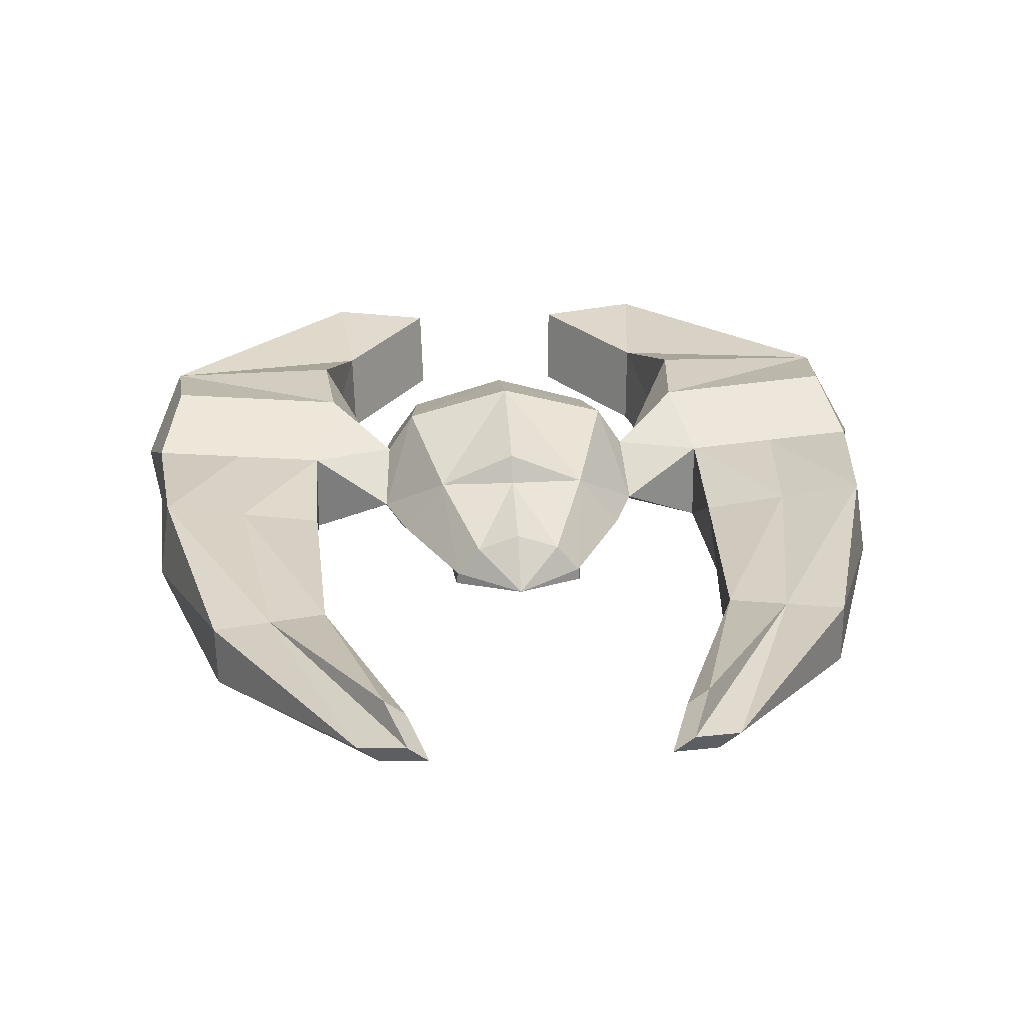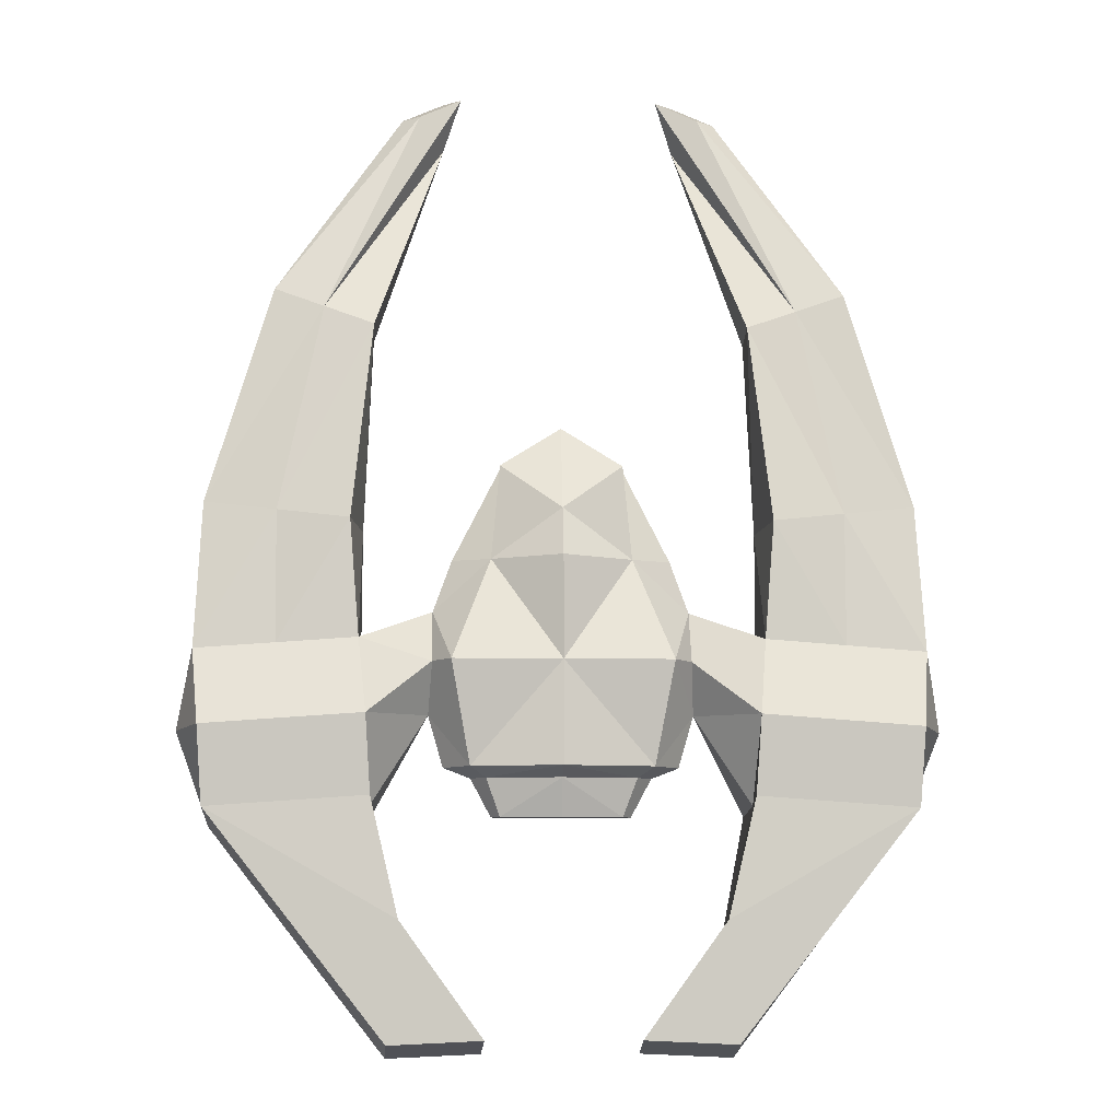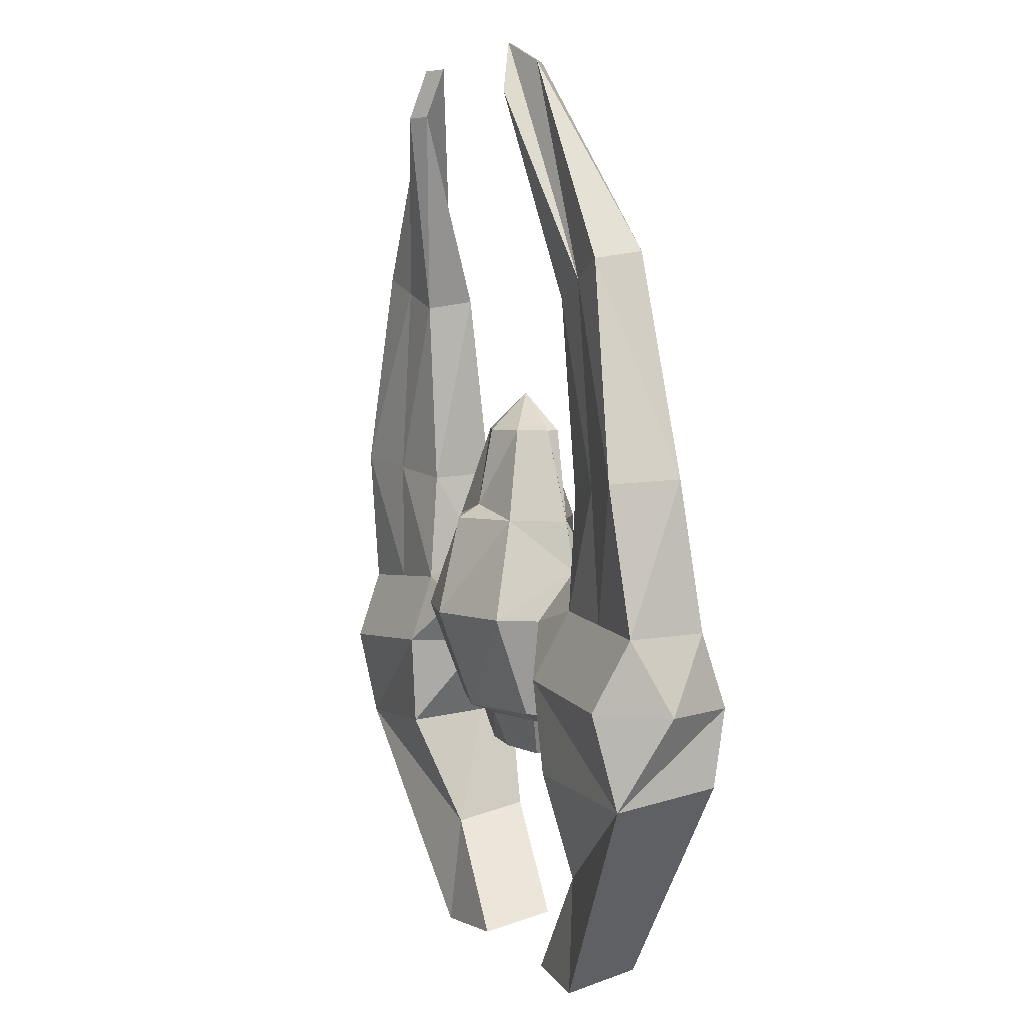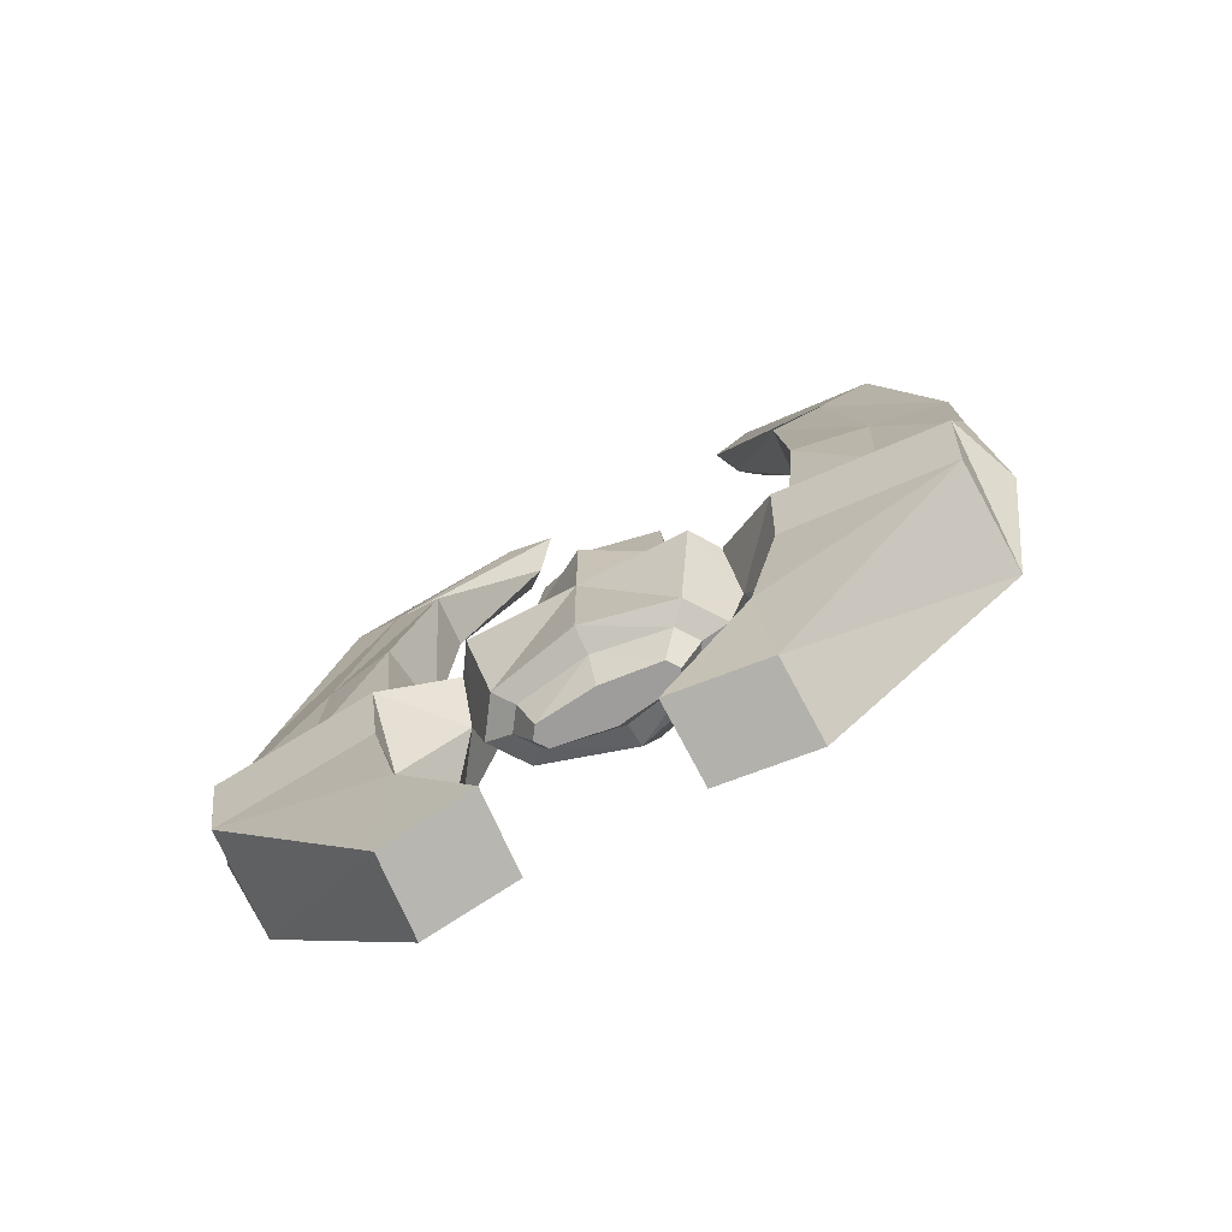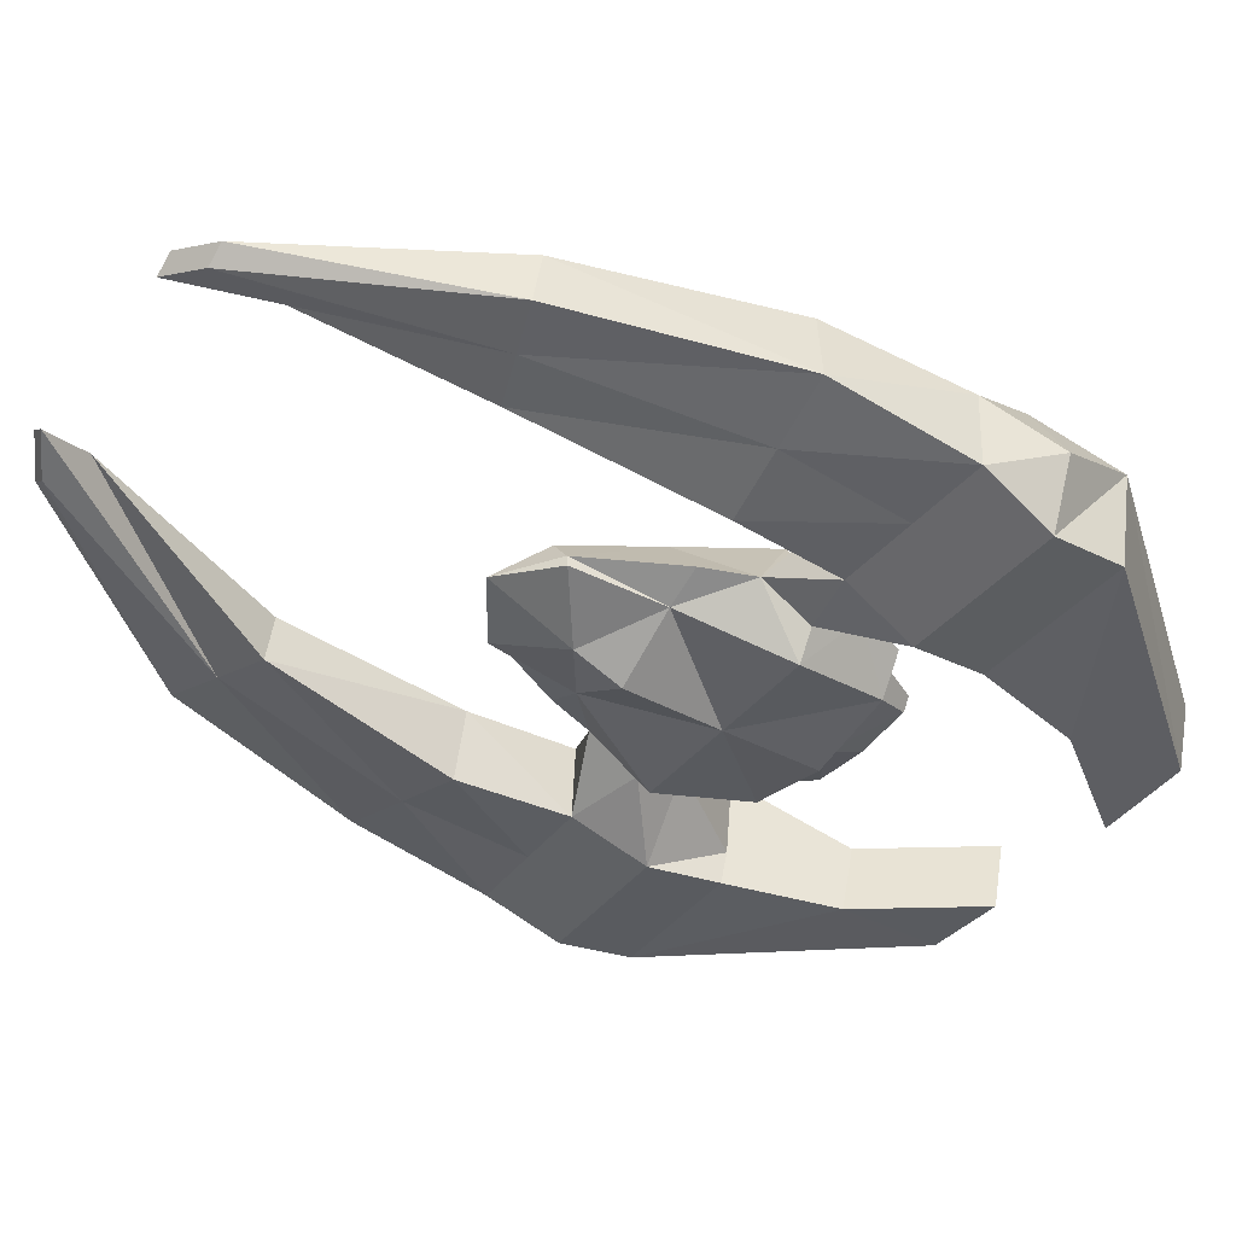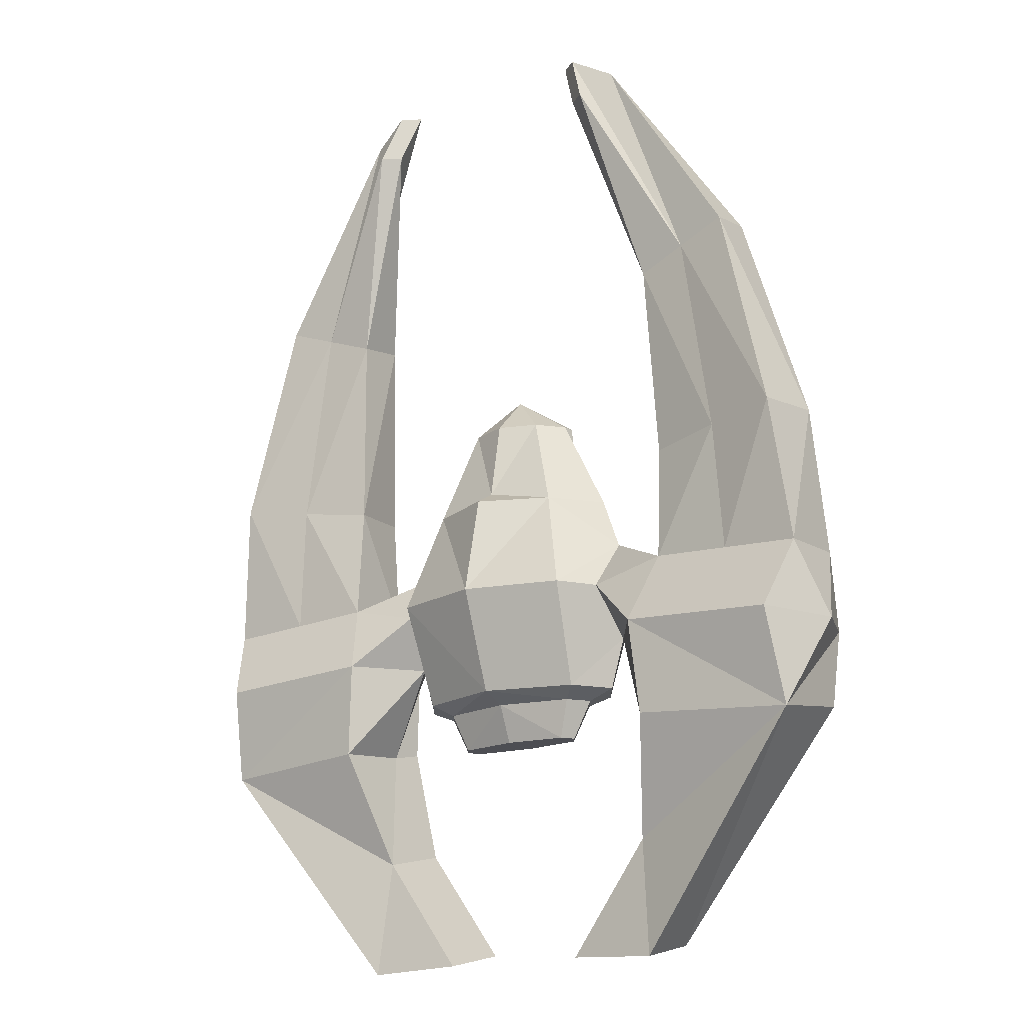
<metadata>
{"format":"obj","ext":"obj","renderer":"f3d","projection":"perspective","resolution":1024,"background":"white","views":[{"elev":29.2,"azim":176.1,"up":"+Z"},{"elev":-8.2,"azim":177.1,"up":"+Y"},{"elev":3.8,"azim":67.3,"up":"+Y"},{"elev":-70.5,"azim":-152.3,"up":"+Y"},{"elev":-39.1,"azim":-124.1,"up":"+Z"},{"elev":-17.3,"azim":35.1,"up":"+Y"}]}
</metadata>
<code>
o Cube
v -0.3624 -0.2215 -0.1078
v -0.2818 0.6055 -0.02396
v -0.3624 -0.2215 0.1968
v -0.2818 0.6055 0.2414
v -0.4377 0.192 -0.1867
v -0.4681 -0.2215 0.04421
v -0.4377 0.6055 0.04421
v -0.3947 0.192 0.3494
v -0.8 0.2677 0.1947
v -0.2467 0.9887 0.001395
v -0.1562 0.9887 0.152
v -0.2416 0.9887 0.04628
v -0.2982 -0.2636 -0.0412
v -0.2982 -0.2636 0.1343
v -0.3591 -0.2636 0.04639
v -0.5129 0.3987 0.04421
v -0.2429 -0.4165 -0.001733
v -0.2429 -0.4165 0.09728
v -0.2773 -0.4165 0.04768
v -0.5281 -0.01478 0.04421
v -0.5129 0.192 -0.07126
v -0.4914 0.192 0.1968
v -0.756 -0.4058 0.2913
v -0.7673 -0.0232 -0.2326
v -0.7232 -0.01925 0.321
v -1.449 0.2241 0.2303
v -1.405 -0.4494 0.2617
v -1.417 -0.06682 -0.197
v -1.372 -0.06286 0.3566
v -1.525 -0.0765 0.0798
v -1.397 -0.3825 -0.16
v -0.7477 -0.3389 -0.1956
v -0.3115 -1.337 0.1055
v -0.6872 -1.356 0.1411
v -0.6789 -1.289 -0.16
v -0.3032 -1.27 -0.1956
v -0.7519 -0.3723 -0.04503
v -0.3074 -1.304 -0.04503
v -0.6434 -0.8813 0.1055
v -0.6351 -0.8143 -0.1956
v -0.6392 -0.8478 -0.04503
v -0.8015 0.2811 -0.1134
v -1.092 -0.04501 -0.2148
v -1.451 0.2375 -0.07777
v -1.125 0.2459 0.2125
v -1.126 0.2593 -0.09556
v -0.797 0.7376 0.166
v -1.385 0.8159 0.2925
v -0.8392 0.7551 -0.1177
v -1.427 0.8334 0.008812
v -1.091 0.7768 0.2293
v -1.133 0.7943 -0.05445
v -0.7637 1.537 0.2126
v -1.168 1.685 0.2522
v -0.7572 1.569 0.00806
v -1.162 1.717 0.04775
v -0.966 1.611 0.2324
v -0.9595 1.643 0.0279
v -0.557 2.391 0.383
v -0.6547 2.507 0.2768
v -0.4832 2.394 0.3286
v -0.5809 2.51 0.2224
v -0.4837 2.598 0.3299
v -0.4099 2.601 0.2755
v 0.3624 -0.2215 -0.1078
v 0.2818 0.6055 -0.02396
v 0.3624 -0.2215 0.1968
v 0.2818 0.6055 0.2414
v 0 0.6055 -0.1837
v 0 -0.2215 -0.1867
v 0.4377 0.192 -0.1867
v 0.4681 -0.2215 0.04421
v 0.4377 0.6055 0.04421
v 0 0.6055 0.3651
v 0 -0.2215 0.3054
v 0.3947 0.192 0.3494
v 0.8 0.2677 0.1947
v 0 0.192 0.4577
v 0 0.192 -0.1867
v 0.2467 0.9887 0.001395
v 0.1562 0.9887 0.152
v 0 0.8024 -0.1066
v 0.2416 0.9887 0.04628
v 0 0.9887 0.208
v 0 1.15 0.04628
v 0 0.6618 0.2698
v 0.2982 -0.2636 -0.0412
v 0.2982 -0.2636 0.1343
v 0 -0.2636 -0.08666
v 0.3591 -0.2636 0.04639
v 0 -0.2636 0.1968
v 0.5129 0.3987 0.04421
v 0.2429 -0.4165 -0.001733
v 0.2429 -0.4165 0.09728
v 0 -0.4165 -0.02738
v 0.2773 -0.4165 0.04768
v 0 -0.4165 0.1326
v 0 -0.4165 0.04768
v 0.5281 -0.01478 0.04421
v 0.5129 0.192 -0.07126
v 0.4914 0.192 0.1968
v 0.756 -0.4058 0.2913
v 0.7673 -0.0232 -0.2326
v 0.7232 -0.01925 0.321
v 1.449 0.2241 0.2303
v 1.405 -0.4494 0.2617
v 1.417 -0.06682 -0.197
v 1.372 -0.06286 0.3566
v 1.525 -0.0765 0.0798
v 1.397 -0.3825 -0.16
v 0.7477 -0.3389 -0.1956
v 0.3115 -1.337 0.1055
v 0.6872 -1.356 0.1411
v 0.6789 -1.289 -0.16
v 0.3032 -1.27 -0.1956
v 0.7519 -0.3723 -0.04503
v 0.3074 -1.304 -0.04503
v 0.6434 -0.8813 0.1055
v 0.6351 -0.8143 -0.1956
v 0.6392 -0.8478 -0.04503
v 0.8015 0.2811 -0.1134
v 1.092 -0.04501 -0.2148
v 1.451 0.2375 -0.07777
v 1.125 0.2459 0.2125
v 1.126 0.2593 -0.09556
v 0.797 0.7376 0.166
v 1.385 0.8159 0.2925
v 0.8392 0.7551 -0.1177
v 1.427 0.8334 0.008812
v 1.091 0.7768 0.2293
v 1.133 0.7943 -0.05445
v 0.7637 1.537 0.2126
v 1.168 1.685 0.2522
v 0.7572 1.569 0.00806
v 1.162 1.717 0.04775
v 0.966 1.611 0.2324
v 0.9595 1.643 0.0279
v 0.557 2.391 0.383
v 0.6547 2.507 0.2768
v 0.4832 2.394 0.3286
v 0.5809 2.51 0.2224
v 0.4837 2.598 0.3299
v 0.4099 2.601 0.2755
f 79 1 5
f 8 75 78
f 1 15 6
f 4 7 16
f 4 12 7
f 2 12 10
f 20 37 24
f 20 25 23
f 21 42 16
f 75 14 91
f 4 78 74
f 79 2 69
f 85 10 12
f 85 11 84
f 2 82 69
f 4 74 86
f 84 11 86
f 11 4 86
f 91 18 97
f 14 19 18
f 3 15 14
f 70 13 1
f 98 18 19
f 98 17 95
f 89 17 13
f 13 19 15
f 3 22 20
f 20 21 5
f 16 7 2
f 22 9 25
f 45 26 29
f 46 28 44
f 44 30 26
f 32 31 28
f 25 27 23
f 32 43 24
f 39 38 41
f 32 40 31
f 27 35 34
f 27 25 29
f 41 36 40
f 37 40 32
f 37 39 41
f 27 30 28
f 28 31 27
f 33 39 34
f 27 39 23
f 27 34 39
f 33 34 35
f 38 35 36
f 42 47 9
f 26 50 44
f 42 43 46
f 50 58 52
f 50 54 56
f 46 49 42
f 45 48 26
f 44 52 46
f 9 51 45
f 58 61 55
f 53 61 59
f 51 53 57
f 47 55 53
f 52 55 49
f 48 57 54
f 63 62 60
f 61 63 59
f 57 60 54
f 56 60 62
f 58 62 64
f 57 59 63
f 79 65 70
f 75 76 78
f 90 65 72
f 92 68 76
f 83 68 73
f 66 83 73
f 103 116 99
f 99 104 101
f 121 103 100
f 75 88 67
f 78 68 74
f 66 79 69
f 85 80 82
f 81 85 84
f 82 66 69
f 68 86 74
f 84 86 81
f 81 86 68
f 91 94 88
f 88 96 90
f 67 90 72
f 87 70 65
f 98 94 97
f 93 98 95
f 93 89 87
f 96 87 90
f 101 76 67
f 71 99 65
f 66 92 71
f 101 77 92
f 108 124 104
f 125 107 122
f 109 107 123
f 111 107 110
f 104 102 106
f 122 111 103
f 117 118 120
f 114 119 110
f 106 114 110
f 106 108 104
f 115 120 119
f 119 116 111
f 116 118 102
f 106 109 108
f 107 106 110
f 112 113 118
f 106 102 118
f 106 118 113
f 112 114 113
f 114 117 115
f 126 121 77
f 129 105 123
f 121 122 103
f 137 129 131
f 129 133 127
f 128 125 121
f 127 124 105
f 131 123 125
f 130 77 124
f 140 137 134
f 132 140 134
f 130 132 126
f 126 134 128
f 134 131 128
f 127 136 130
f 142 141 143
f 142 140 138
f 139 136 133
f 135 139 133
f 137 141 135
f 136 138 132
f 79 70 1
f 8 3 75
f 1 13 15
f 16 22 8
f 8 4 16
f 4 11 12
f 2 7 12
f 24 21 20
f 20 23 37
f 37 32 24
f 20 22 25
f 9 16 42
f 21 24 42
f 75 3 14
f 4 8 78
f 79 5 2
f 85 82 10
f 85 12 11
f 2 10 82
f 91 14 18
f 14 15 19
f 3 6 15
f 70 89 13
f 98 97 18
f 98 19 17
f 89 95 17
f 13 17 19
f 20 6 3
f 3 8 22
f 5 1 20
f 6 20 1
f 2 5 16
f 21 16 5
f 22 16 9
f 29 25 45
f 9 45 25
f 46 43 28
f 29 26 30
f 44 28 30
f 32 28 43
f 39 33 38
f 35 31 40
f 40 36 35
f 27 31 35
f 41 38 36
f 37 41 40
f 37 23 39
f 27 29 30
f 38 33 35
f 42 49 47
f 26 48 50
f 42 24 43
f 50 56 58
f 50 48 54
f 46 52 49
f 45 51 48
f 44 50 52
f 9 47 51
f 58 64 61
f 53 55 61
f 51 47 53
f 47 49 55
f 52 58 55
f 48 51 57
f 63 64 62
f 61 64 63
f 57 63 60
f 56 54 60
f 58 56 62
f 57 53 59
f 79 71 65
f 75 67 76
f 90 87 65
f 76 101 92
f 92 73 68
f 83 81 68
f 66 80 83
f 99 100 103
f 103 111 116
f 116 102 99
f 99 102 104
f 100 92 121
f 77 121 92
f 75 91 88
f 78 76 68
f 66 71 79
f 85 83 80
f 81 83 85
f 82 80 66
f 91 97 94
f 88 94 96
f 67 88 90
f 87 89 70
f 98 96 94
f 93 96 98
f 93 95 89
f 96 93 87
f 67 72 99
f 99 101 67
f 72 65 99
f 71 100 99
f 100 71 92
f 66 73 92
f 101 104 77
f 77 104 124
f 108 105 124
f 125 123 107
f 123 105 109
f 108 109 105
f 122 107 111
f 117 112 118
f 111 110 119
f 114 115 119
f 106 113 114
f 115 117 120
f 119 120 116
f 116 120 118
f 106 107 109
f 114 112 117
f 126 128 121
f 129 127 105
f 121 125 122
f 137 135 129
f 129 135 133
f 128 131 125
f 127 130 124
f 131 129 123
f 130 126 77
f 140 143 137
f 132 138 140
f 130 136 132
f 126 132 134
f 134 137 131
f 127 133 136
f 142 139 141
f 142 143 140
f 139 142 136
f 135 141 139
f 137 143 141
f 136 142 138

</code>
